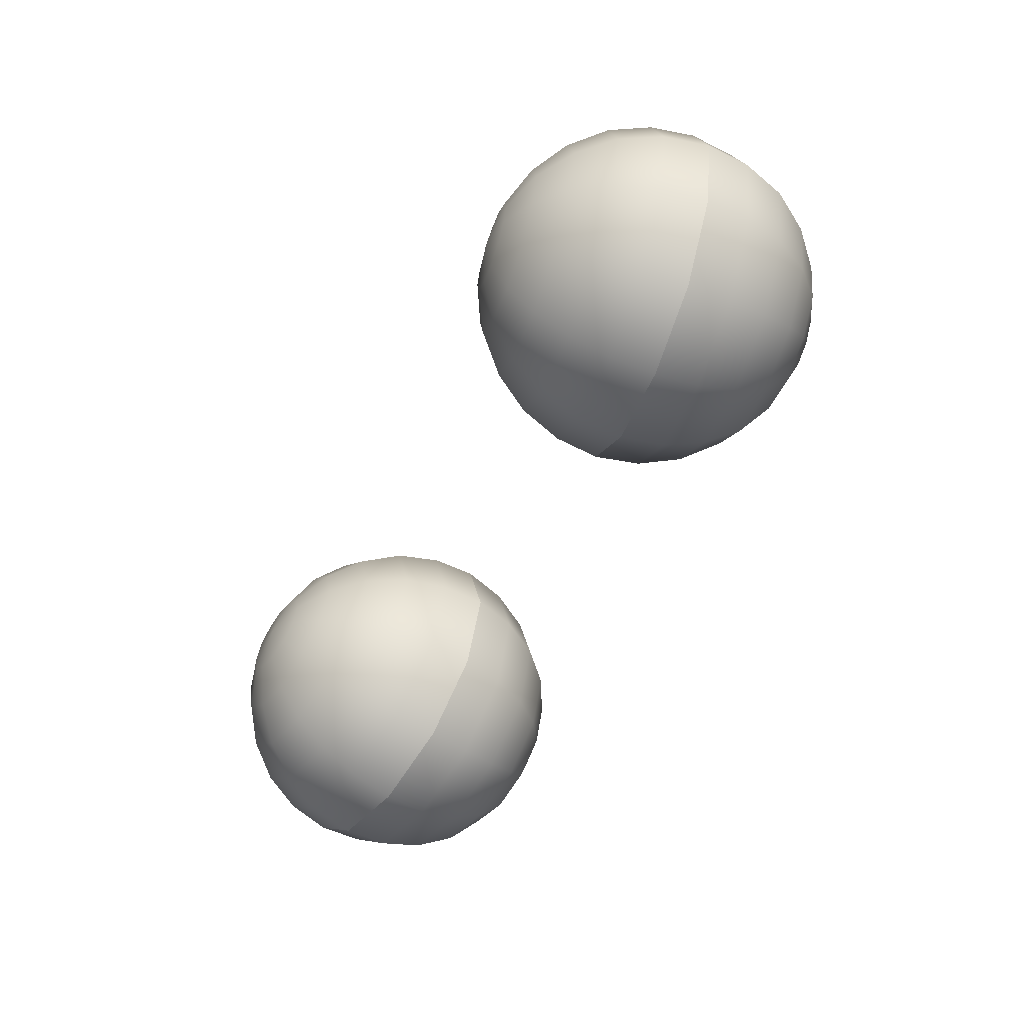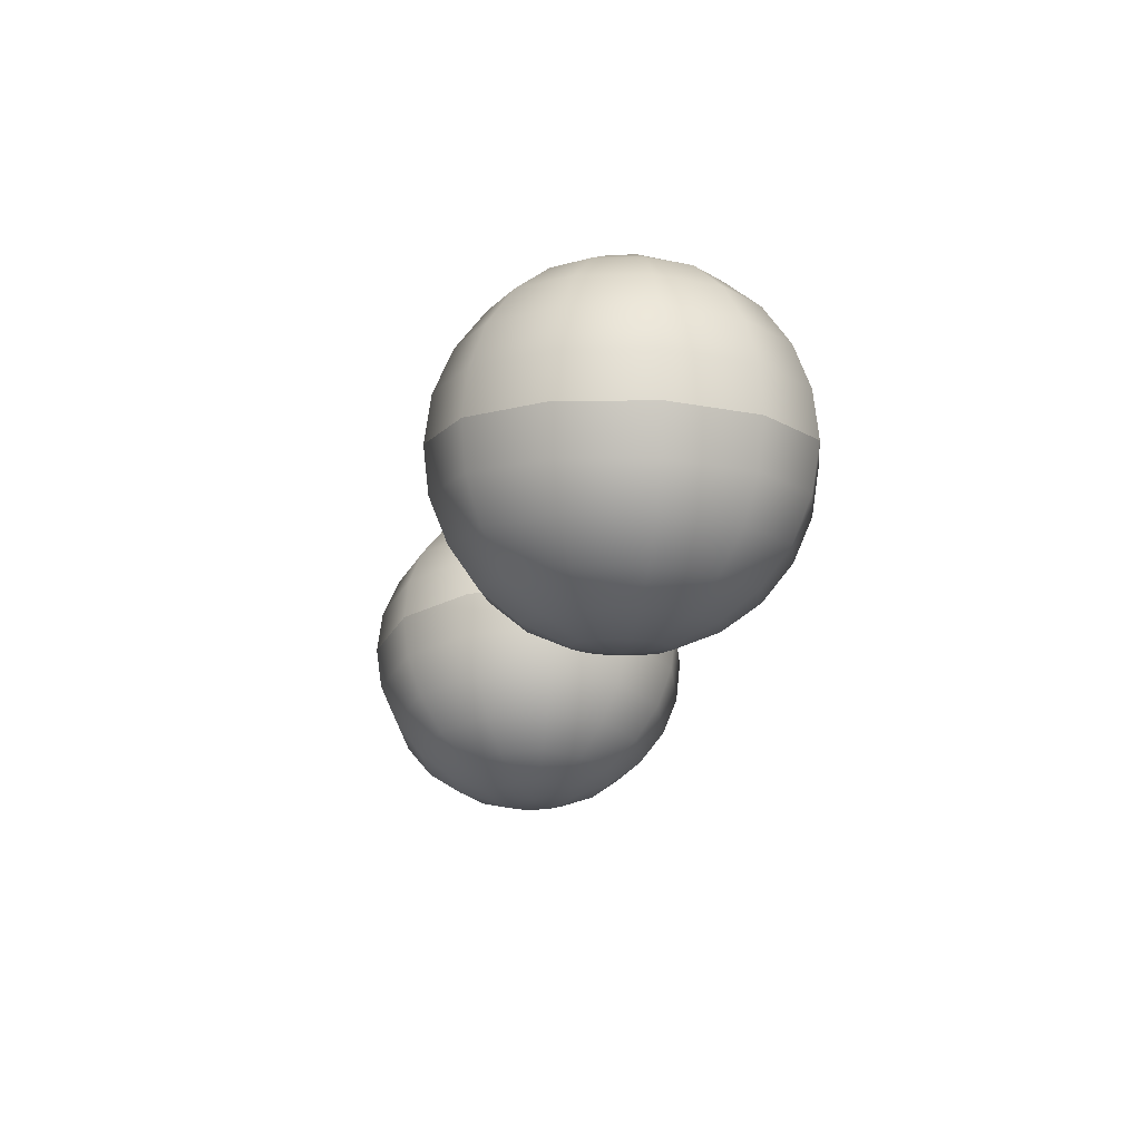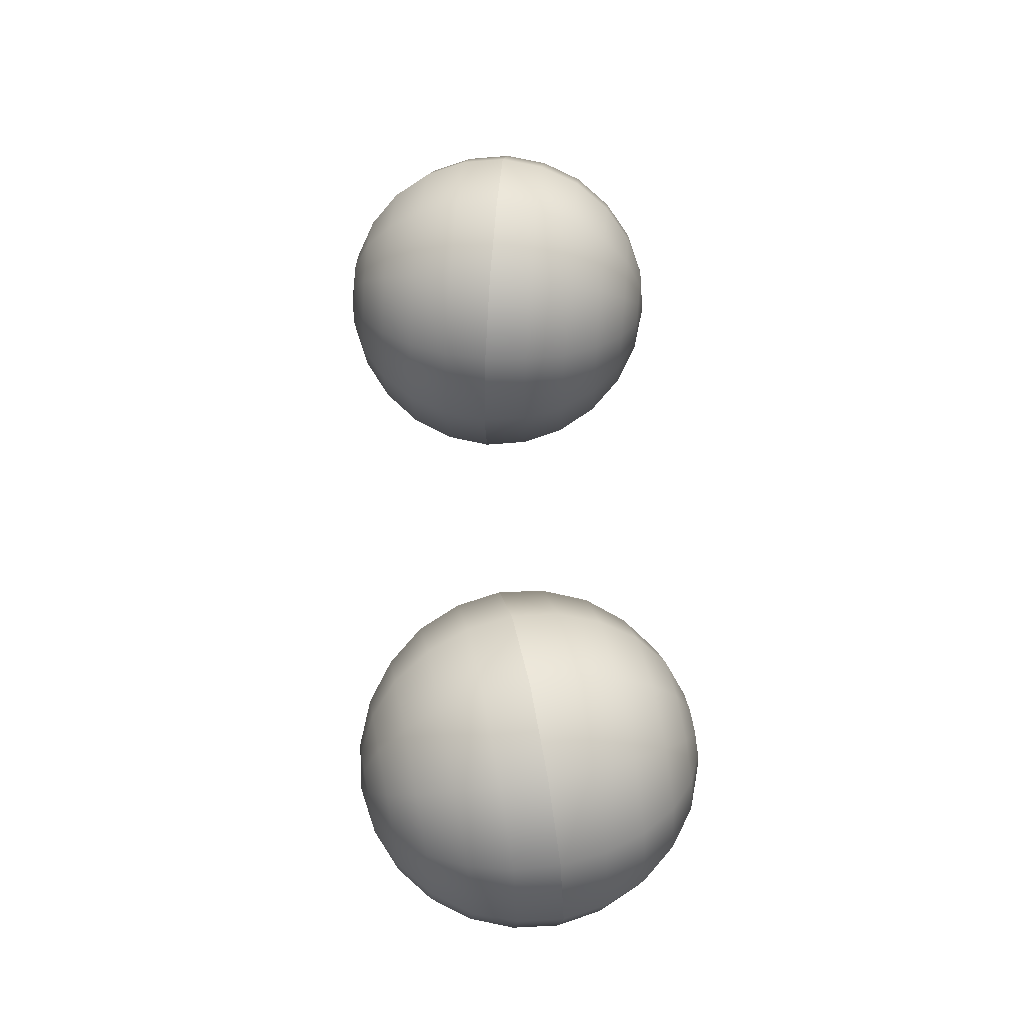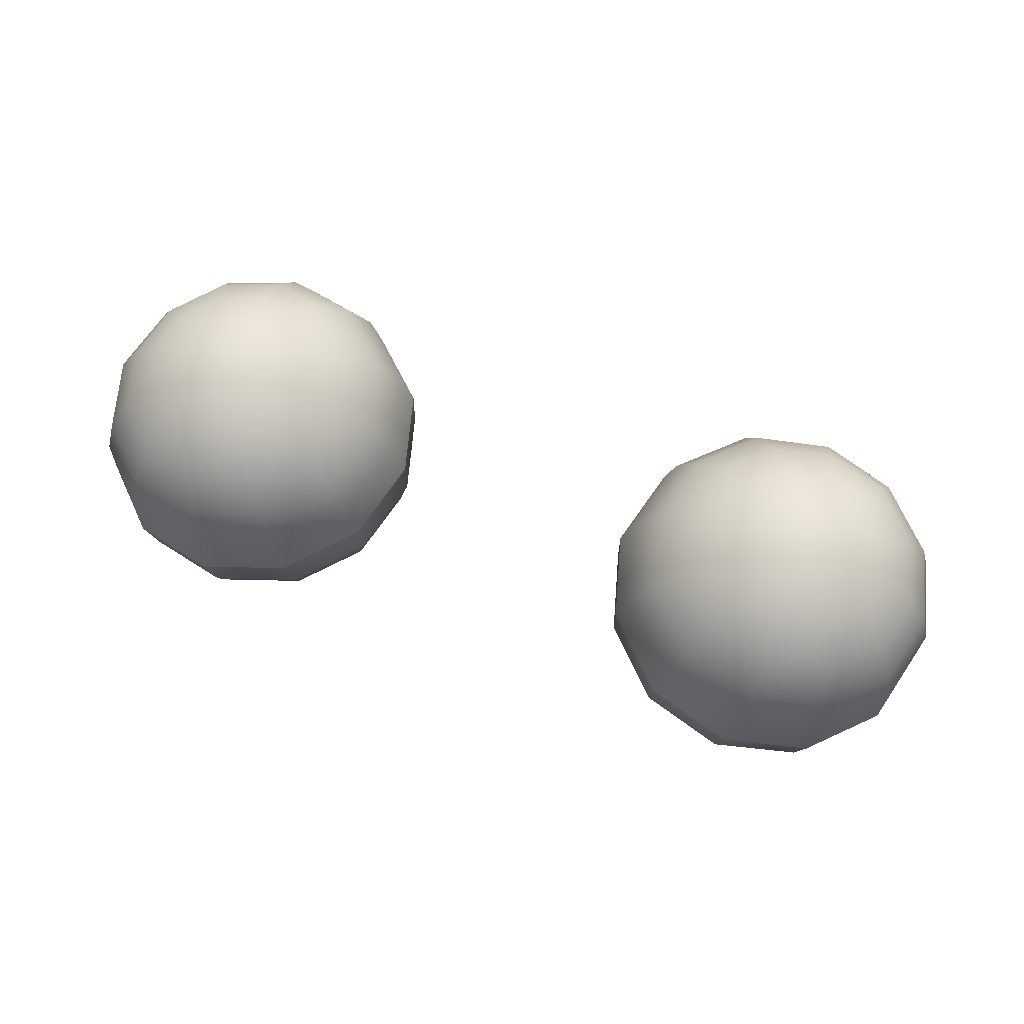
<metadata>
{"format":"obj","ext":"obj","renderer":"f3d","projection":"perspective","resolution":1024,"background":"white","views":[{"elev":-57.9,"azim":-117.4,"up":"+Y"},{"elev":-19.6,"azim":81.1,"up":"+Z"},{"elev":58.7,"azim":86.7,"up":"+Y"},{"elev":66.6,"azim":-160.7,"up":"+Z"}]}
</metadata>
<code>
o 02(normal_ex_Head_shl006)_00
v 0.08901 0.000701 0.383
v 0.08266 -0.05114 0.4108
v 0.07532 -0.05114 0.3849
v 0.09586 -0.001256 0.4094
v 0.09635 -0.05114 0.4343
v 0.1081 -0.09614 0.4328
v 0.09586 -0.1015 0.4094
v 0.08901 -0.1035 0.383
v 0.1321 -0.1382 0.404
v 0.1267 -0.1411 0.3776
v 0.1267 0.03885 0.3776
v 0.1321 0.03542 0.404
v 0.1081 -0.006146 0.4328
v 0.1159 -0.05114 0.4534
v 0.1257 -0.08831 0.4519
v 0.1521 -0.1152 0.4485
v 0.1409 -0.1294 0.4279
v 0.1785 0.05254 0.3702
v 0.1819 0.04912 0.3971
v 0.1409 0.02662 0.4279
v 0.1257 -0.01446 0.4519
v 0.1394 -0.05114 0.4666
v 0.1462 -0.07755 0.4656
v 0.1648 -0.09614 0.4632
v 0.2299 0.03885 0.3634
v 0.2318 0.03542 0.3903
v 0.1854 0.03885 0.4221
v 0.1521 0.01244 0.4485
v 0.1462 -0.02522 0.4656
v 0.1658 -0.05114 0.4734
v 0.1692 -0.06484 0.4729
v 0.2675 0.000701 0.358
v 0.268 -0.001256 0.3849
v 0.2299 0.02662 0.4157
v 0.1883 0.02222 0.4431
v 0.1648 -0.006146 0.4632
v 0.1692 -0.03794 0.4729
v 0.1927 -0.05114 0.4734
v 0.2812 -0.05114 0.3561
v 0.2812 -0.05114 0.383
v 0.2626 -0.006146 0.4108
v 0.225 0.01244 0.4382
v 0.1907 0.000701 0.4597
v 0.179 -0.02815 0.4715
v 0.2675 -0.1035 0.358
v 0.268 -0.1015 0.3849
v 0.2749 -0.05114 0.4094
v 0.2514 -0.01446 0.4343
v 0.2167 -0.006146 0.4558
v 0.1922 -0.02424 0.47
v 0.2299 -0.1411 0.3634
v 0.2318 -0.1382 0.3903
v 0.2626 -0.09614 0.4108
v 0.2612 -0.05114 0.4328
v 0.2352 -0.02522 0.4534
v 0.2054 -0.02815 0.4681
v 0.178 -0.1553 0.3702
v 0.1819 -0.1519 0.3971
v 0.2299 -0.1294 0.4157
v 0.2514 -0.08831 0.4343
v 0.2421 -0.05114 0.4524
v 0.2152 -0.03794 0.4666
v 0.1854 -0.1411 0.4221
v 0.225 -0.1152 0.4382
v 0.2352 -0.07755 0.4534
v 0.2191 -0.05114 0.4661
v 0.1883 -0.125 0.4431
v 0.2167 -0.09614 0.4558
v 0.2152 -0.06484 0.4666
v 0.2054 -0.07462 0.4681
v 0.1922 -0.07804 0.47
v 0.179 -0.07462 0.4715
v 0.1907 -0.1035 0.4597
v 0.08852 -0.001256 0.3561
v 0.08901 0.000701 0.383
v 0.07532 -0.05114 0.3849
v 0.1247 0.03542 0.3507
v 0.1267 0.03885 0.3776
v 0.1746 0.04912 0.3438
v 0.1785 0.05254 0.3702
v 0.2245 0.03542 0.337
v 0.2299 0.03885 0.3634
v 0.07532 -0.05114 0.3575
v 0.0939 -0.006146 0.3296
v 0.1267 0.02662 0.3252
v 0.1712 0.03885 0.3189
v 0.2157 0.02662 0.3125
v 0.08901 -0.1035 0.383
v 0.08852 -0.1015 0.3561
v 0.08168 -0.05114 0.3316
v 0.1052 -0.01446 0.3067
v 0.1316 0.01244 0.3027
v 0.1682 0.02222 0.2974
v 0.2044 0.01244 0.2925
v 0.1267 -0.1411 0.3776
v 0.1247 -0.1382 0.3507
v 0.0939 -0.09614 0.3296
v 0.09537 -0.05114 0.3076
v 0.1213 -0.02522 0.2876
v 0.1399 -0.006146 0.2846
v 0.1658 0.000701 0.2812
v 0.178 -0.1553 0.3702
v 0.1746 -0.1519 0.3438
v 0.1267 -0.1294 0.3252
v 0.1052 -0.08831 0.3067
v 0.1144 -0.05114 0.2886
v 0.1413 -0.03794 0.2744
v 0.1511 -0.02815 0.2729
v 0.2299 -0.1411 0.3634
v 0.2245 -0.1382 0.337
v 0.1712 -0.1411 0.3189
v 0.1316 -0.1152 0.3027
v 0.1213 -0.07755 0.2876
v 0.1374 -0.05114 0.2749
v 0.1638 -0.05114 0.2675
v 0.2675 -0.1035 0.358
v 0.2607 -0.1015 0.3316
v 0.2157 -0.1294 0.3125
v 0.1682 -0.125 0.2974
v 0.1399 -0.09614 0.2846
v 0.1413 -0.06484 0.2744
v 0.2812 -0.05114 0.3561
v 0.2739 -0.05114 0.3296
v 0.2485 -0.09614 0.3081
v 0.2044 -0.1152 0.2925
v 0.1658 -0.1035 0.2812
v 0.1511 -0.07462 0.2729
v 0.2675 0.000701 0.358
v 0.2607 -0.001256 0.3316
v 0.2602 -0.05114 0.3062
v 0.2308 -0.08831 0.2886
v 0.1917 -0.09614 0.2778
v 0.1643 -0.07804 0.271
v 0.2485 -0.006146 0.3081
v 0.2406 -0.05114 0.2876
v 0.2103 -0.07755 0.2749
v 0.1775 -0.07462 0.269
v 0.2308 -0.01446 0.2886
v 0.2172 -0.05114 0.2739
v 0.1873 -0.06484 0.2675
v 0.2103 -0.02522 0.2749
v 0.1907 -0.05114 0.267
v 0.1873 -0.03794 0.2675
v 0.1775 -0.02815 0.269
v 0.1643 -0.02424 0.271
v 0.1917 -0.006146 0.2778
v -0.2675 0.000701 0.358
v -0.2812 -0.05114 0.383
v -0.2812 -0.05114 0.3561
v -0.268 -0.001256 0.3849
v -0.2749 -0.05114 0.4094
v -0.2626 -0.09614 0.4108
v -0.268 -0.1015 0.3849
v -0.2675 -0.1035 0.358
v -0.2318 -0.1382 0.3903
v -0.2299 -0.1411 0.3634
v -0.2299 0.03885 0.3634
v -0.2318 0.03542 0.3903
v -0.2626 -0.006146 0.4108
v -0.2612 -0.05114 0.4328
v -0.2514 -0.08831 0.4343
v -0.225 -0.1152 0.4382
v -0.2299 -0.1294 0.4157
v -0.178 0.05254 0.3702
v -0.1819 0.04912 0.3971
v -0.2299 0.02662 0.4157
v -0.2514 -0.01446 0.4343
v -0.2421 -0.05114 0.4524
v -0.2352 -0.07755 0.4534
v -0.2167 -0.09614 0.4558
v -0.1267 0.03885 0.3776
v -0.1321 0.03542 0.404
v -0.1854 0.03885 0.4221
v -0.225 0.01244 0.4382
v -0.2352 -0.02522 0.4534
v -0.2191 -0.05114 0.4661
v -0.2152 -0.06484 0.4666
v -0.08901 0.000701 0.383
v -0.09586 -0.001256 0.4094
v -0.1409 0.02662 0.4279
v -0.1883 0.02222 0.4431
v -0.2167 -0.006146 0.4558
v -0.2152 -0.03794 0.4666
v -0.1927 -0.05114 0.4734
v -0.07532 -0.05114 0.3849
v -0.08266 -0.05114 0.4108
v -0.1081 -0.006146 0.4328
v -0.1521 0.01244 0.4485
v -0.1907 0.000701 0.4597
v -0.2054 -0.02815 0.4681
v -0.08901 -0.1035 0.383
v -0.09586 -0.1015 0.4094
v -0.09635 -0.05114 0.4343
v -0.1257 -0.01446 0.4519
v -0.1648 -0.006146 0.4632
v -0.1922 -0.02424 0.47
v -0.1267 -0.1411 0.3776
v -0.1321 -0.1382 0.404
v -0.1081 -0.09614 0.4328
v -0.1159 -0.05114 0.4534
v -0.1462 -0.02522 0.4656
v -0.179 -0.02815 0.4715
v -0.1785 -0.1553 0.3702
v -0.1819 -0.1519 0.3971
v -0.1409 -0.1294 0.4279
v -0.1257 -0.08831 0.4519
v -0.1394 -0.05114 0.4666
v -0.1692 -0.03794 0.4729
v -0.1854 -0.1411 0.4221
v -0.1521 -0.1152 0.4485
v -0.1462 -0.07755 0.4656
v -0.1658 -0.05114 0.4734
v -0.1883 -0.125 0.4431
v -0.1648 -0.09614 0.4632
v -0.1692 -0.06484 0.4729
v -0.179 -0.07462 0.4715
v -0.1922 -0.07804 0.47
v -0.2054 -0.07462 0.4681
v -0.1907 -0.1035 0.4597
v -0.2607 -0.001256 0.3316
v -0.2675 0.000701 0.358
v -0.2812 -0.05114 0.3561
v -0.2245 0.03542 0.337
v -0.2299 0.03885 0.3634
v -0.1746 0.04912 0.3438
v -0.178 0.05254 0.3702
v -0.1247 0.03542 0.3507
v -0.1267 0.03885 0.3776
v -0.2739 -0.05114 0.3296
v -0.2485 -0.006146 0.3081
v -0.2157 0.02662 0.3125
v -0.1712 0.03885 0.3189
v -0.1267 0.02662 0.3252
v -0.2675 -0.1035 0.358
v -0.2607 -0.1015 0.3316
v -0.2602 -0.05114 0.3062
v -0.2308 -0.01446 0.2886
v -0.2044 0.01244 0.2925
v -0.1682 0.02222 0.2974
v -0.1316 0.01244 0.3027
v -0.2299 -0.1411 0.3634
v -0.2245 -0.1382 0.337
v -0.2485 -0.09614 0.3081
v -0.2406 -0.05114 0.2876
v -0.2103 -0.02522 0.2749
v -0.1917 -0.006146 0.2778
v -0.1658 0.000701 0.2812
v -0.1785 -0.1553 0.3702
v -0.1746 -0.1519 0.3438
v -0.2157 -0.1294 0.3125
v -0.2308 -0.08831 0.2886
v -0.2172 -0.05114 0.2739
v -0.1873 -0.03794 0.2675
v -0.1775 -0.02815 0.269
v -0.1267 -0.1411 0.3776
v -0.1247 -0.1382 0.3507
v -0.1712 -0.1411 0.3189
v -0.2044 -0.1152 0.2925
v -0.2103 -0.07755 0.2749
v -0.1907 -0.05114 0.267
v -0.1638 -0.05114 0.2675
v -0.08901 -0.1035 0.383
v -0.08852 -0.1015 0.3561
v -0.1267 -0.1294 0.3252
v -0.1682 -0.125 0.2974
v -0.1917 -0.09614 0.2778
v -0.1873 -0.06484 0.2675
v -0.07532 -0.05114 0.3849
v -0.07532 -0.05114 0.3575
v -0.0939 -0.09614 0.3296
v -0.1316 -0.1152 0.3027
v -0.1658 -0.1035 0.2812
v -0.1775 -0.07462 0.269
v -0.08901 0.000701 0.383
v -0.08852 -0.001256 0.3561
v -0.08168 -0.05114 0.3316
v -0.1052 -0.08831 0.3067
v -0.1399 -0.09614 0.2846
v -0.1643 -0.07804 0.271
v -0.0939 -0.006146 0.3296
v -0.09537 -0.05114 0.3076
v -0.1213 -0.07755 0.2876
v -0.1511 -0.07462 0.2729
v -0.1052 -0.01446 0.3067
v -0.1144 -0.05114 0.2886
v -0.1413 -0.06484 0.2744
v -0.1213 -0.02522 0.2876
v -0.1374 -0.05114 0.2749
v -0.1413 -0.03794 0.2744
v -0.1511 -0.02815 0.2729
v -0.1643 -0.02424 0.271
v -0.1399 -0.006146 0.2846
f 3 2 1
f 2 4 1
f 2 5 4
f 6 5 2
f 7 6 2
f 7 2 3
f 8 7 3
f 9 7 8
f 10 9 8
f 1 4 11
f 4 12 11
f 4 13 12
f 5 13 4
f 5 14 13
f 15 14 5
f 6 15 5
f 16 15 6
f 17 16 6
f 17 6 7
f 9 17 7
f 11 12 18
f 12 19 18
f 12 20 19
f 13 20 12
f 13 21 20
f 14 21 13
f 14 22 21
f 23 22 14
f 15 23 14
f 24 23 15
f 16 24 15
f 18 19 25
f 19 26 25
f 19 27 26
f 20 27 19
f 20 28 27
f 21 28 20
f 21 29 28
f 22 29 21
f 22 30 29
f 31 30 22
f 23 31 22
f 25 26 32
f 26 33 32
f 26 34 33
f 27 34 26
f 27 35 34
f 28 35 27
f 28 36 35
f 29 36 28
f 29 37 36
f 30 37 29
f 30 38 37
f 31 38 30
f 32 33 39
f 33 40 39
f 33 41 40
f 34 41 33
f 34 42 41
f 35 42 34
f 35 43 42
f 36 43 35
f 36 44 43
f 37 44 36
f 37 38 44
f 39 40 45
f 40 46 45
f 40 47 46
f 41 47 40
f 41 48 47
f 42 48 41
f 42 49 48
f 43 49 42
f 43 50 49
f 44 50 43
f 44 38 50
f 45 46 51
f 46 52 51
f 46 53 52
f 47 53 46
f 47 54 53
f 48 54 47
f 48 55 54
f 49 55 48
f 49 56 55
f 50 56 49
f 50 38 56
f 51 52 57
f 52 58 57
f 52 59 58
f 53 59 52
f 53 60 59
f 54 60 53
f 54 61 60
f 55 61 54
f 55 62 61
f 56 62 55
f 56 38 62
f 57 58 10
f 58 9 10
f 58 63 9
f 59 63 58
f 59 64 63
f 60 64 59
f 60 65 64
f 61 65 60
f 61 66 65
f 62 66 61
f 62 38 66
f 63 17 9
f 63 67 17
f 64 67 63
f 64 68 67
f 65 68 64
f 65 69 68
f 66 69 65
f 66 38 69
f 69 38 70
f 70 38 71
f 71 38 72
f 72 38 31
f 67 16 17
f 67 73 16
f 68 73 67
f 68 70 73
f 69 70 68
f 73 24 16
f 73 71 24
f 70 71 73
f 71 72 24
f 24 72 23
f 72 31 23
f 76 75 74
f 74 75 77
f 75 78 77
f 77 78 79
f 78 80 79
f 79 80 81
f 80 82 81
f 83 76 74
f 83 74 84
f 84 74 85
f 74 77 85
f 85 77 86
f 77 79 86
f 86 79 87
f 79 81 87
f 88 76 83
f 89 88 83
f 89 83 90
f 90 83 84
f 90 84 91
f 91 84 92
f 84 85 92
f 92 85 93
f 85 86 93
f 93 86 94
f 86 87 94
f 95 88 89
f 96 95 89
f 96 89 97
f 97 89 90
f 97 90 98
f 98 90 91
f 98 91 99
f 99 91 100
f 91 92 100
f 100 92 101
f 92 93 101
f 102 95 96
f 103 102 96
f 103 96 104
f 104 96 97
f 104 97 105
f 105 97 98
f 105 98 106
f 106 98 99
f 106 99 107
f 107 99 108
f 99 100 108
f 109 102 103
f 110 109 103
f 110 103 111
f 111 103 104
f 111 104 112
f 112 104 105
f 112 105 113
f 113 105 106
f 113 106 114
f 114 106 107
f 107 115 114
f 108 115 107
f 116 109 110
f 117 116 110
f 117 110 118
f 118 110 111
f 118 111 119
f 119 111 112
f 119 112 120
f 120 112 113
f 120 113 121
f 121 113 114
f 114 115 121
f 122 116 117
f 123 122 117
f 123 117 124
f 124 117 118
f 124 118 125
f 125 118 119
f 125 119 126
f 126 119 120
f 126 120 127
f 127 120 121
f 121 115 127
f 128 122 123
f 129 128 123
f 129 123 130
f 130 123 124
f 130 124 131
f 131 124 125
f 131 125 132
f 132 125 126
f 132 126 133
f 133 126 127
f 127 115 133
f 82 128 129
f 81 82 129
f 81 129 134
f 134 129 130
f 134 130 135
f 135 130 131
f 135 131 136
f 136 131 132
f 136 132 137
f 137 132 133
f 133 115 137
f 87 81 134
f 87 134 138
f 138 134 135
f 138 135 139
f 139 135 136
f 139 136 140
f 140 136 137
f 137 115 140
f 94 87 138
f 94 138 141
f 141 138 139
f 141 139 142
f 142 139 140
f 140 115 142
f 142 115 143
f 143 115 144
f 144 115 145
f 145 115 108
f 108 100 145
f 146 94 141
f 146 141 143
f 143 141 142
f 93 94 146
f 101 93 146
f 101 146 144
f 144 146 143
f 145 101 144
f 100 101 145
f 149 148 147
f 148 150 147
f 148 151 150
f 152 151 148
f 153 152 148
f 153 148 149
f 154 153 149
f 155 153 154
f 156 155 154
f 147 150 157
f 150 158 157
f 150 159 158
f 151 159 150
f 151 160 159
f 161 160 151
f 152 161 151
f 162 161 152
f 163 162 152
f 163 152 153
f 155 163 153
f 157 158 164
f 158 165 164
f 158 166 165
f 159 166 158
f 159 167 166
f 160 167 159
f 160 168 167
f 169 168 160
f 161 169 160
f 170 169 161
f 162 170 161
f 164 165 171
f 165 172 171
f 165 173 172
f 166 173 165
f 166 174 173
f 167 174 166
f 167 175 174
f 168 175 167
f 168 176 175
f 177 176 168
f 169 177 168
f 171 172 178
f 172 179 178
f 172 180 179
f 173 180 172
f 173 181 180
f 174 181 173
f 174 182 181
f 175 182 174
f 175 183 182
f 176 183 175
f 176 184 183
f 177 184 176
f 178 179 185
f 179 186 185
f 179 187 186
f 180 187 179
f 180 188 187
f 181 188 180
f 181 189 188
f 182 189 181
f 182 190 189
f 183 190 182
f 183 184 190
f 185 186 191
f 186 192 191
f 186 193 192
f 187 193 186
f 187 194 193
f 188 194 187
f 188 195 194
f 189 195 188
f 189 196 195
f 190 196 189
f 190 184 196
f 191 192 197
f 192 198 197
f 192 199 198
f 193 199 192
f 193 200 199
f 194 200 193
f 194 201 200
f 195 201 194
f 195 202 201
f 196 202 195
f 196 184 202
f 197 198 203
f 198 204 203
f 198 205 204
f 199 205 198
f 199 206 205
f 200 206 199
f 200 207 206
f 201 207 200
f 201 208 207
f 202 208 201
f 202 184 208
f 203 204 156
f 204 155 156
f 204 209 155
f 205 209 204
f 205 210 209
f 206 210 205
f 206 211 210
f 207 211 206
f 207 212 211
f 208 212 207
f 208 184 212
f 209 163 155
f 209 213 163
f 210 213 209
f 210 214 213
f 211 214 210
f 211 215 214
f 212 215 211
f 212 184 215
f 215 184 216
f 216 184 217
f 217 184 218
f 218 184 177
f 213 162 163
f 213 219 162
f 214 219 213
f 214 216 219
f 215 216 214
f 219 170 162
f 219 217 170
f 216 217 219
f 217 218 170
f 170 218 169
f 218 177 169
f 222 221 220
f 220 221 223
f 221 224 223
f 223 224 225
f 224 226 225
f 225 226 227
f 226 228 227
f 229 222 220
f 229 220 230
f 230 220 231
f 220 223 231
f 231 223 232
f 223 225 232
f 232 225 233
f 225 227 233
f 234 222 229
f 235 234 229
f 235 229 236
f 236 229 230
f 236 230 237
f 237 230 238
f 230 231 238
f 238 231 239
f 231 232 239
f 239 232 240
f 232 233 240
f 241 234 235
f 242 241 235
f 242 235 243
f 243 235 236
f 243 236 244
f 244 236 237
f 244 237 245
f 245 237 246
f 237 238 246
f 246 238 247
f 238 239 247
f 248 241 242
f 249 248 242
f 249 242 250
f 250 242 243
f 250 243 251
f 251 243 244
f 251 244 252
f 252 244 245
f 252 245 253
f 253 245 254
f 245 246 254
f 255 248 249
f 256 255 249
f 256 249 257
f 257 249 250
f 257 250 258
f 258 250 251
f 258 251 259
f 259 251 252
f 259 252 260
f 260 252 253
f 253 261 260
f 254 261 253
f 262 255 256
f 263 262 256
f 263 256 264
f 264 256 257
f 264 257 265
f 265 257 258
f 265 258 266
f 266 258 259
f 266 259 267
f 267 259 260
f 260 261 267
f 268 262 263
f 269 268 263
f 269 263 270
f 270 263 264
f 270 264 271
f 271 264 265
f 271 265 272
f 272 265 266
f 272 266 273
f 273 266 267
f 267 261 273
f 274 268 269
f 275 274 269
f 275 269 276
f 276 269 270
f 276 270 277
f 277 270 271
f 277 271 278
f 278 271 272
f 278 272 279
f 279 272 273
f 273 261 279
f 228 274 275
f 227 228 275
f 227 275 280
f 280 275 276
f 280 276 281
f 281 276 277
f 281 277 282
f 282 277 278
f 282 278 283
f 283 278 279
f 279 261 283
f 233 227 280
f 233 280 284
f 284 280 281
f 284 281 285
f 285 281 282
f 285 282 286
f 286 282 283
f 283 261 286
f 240 233 284
f 240 284 287
f 287 284 285
f 287 285 288
f 288 285 286
f 286 261 288
f 288 261 289
f 289 261 290
f 290 261 291
f 291 261 254
f 254 246 291
f 292 240 287
f 292 287 289
f 289 287 288
f 239 240 292
f 247 239 292
f 247 292 290
f 290 292 289
f 291 247 290
f 246 247 291

</code>
